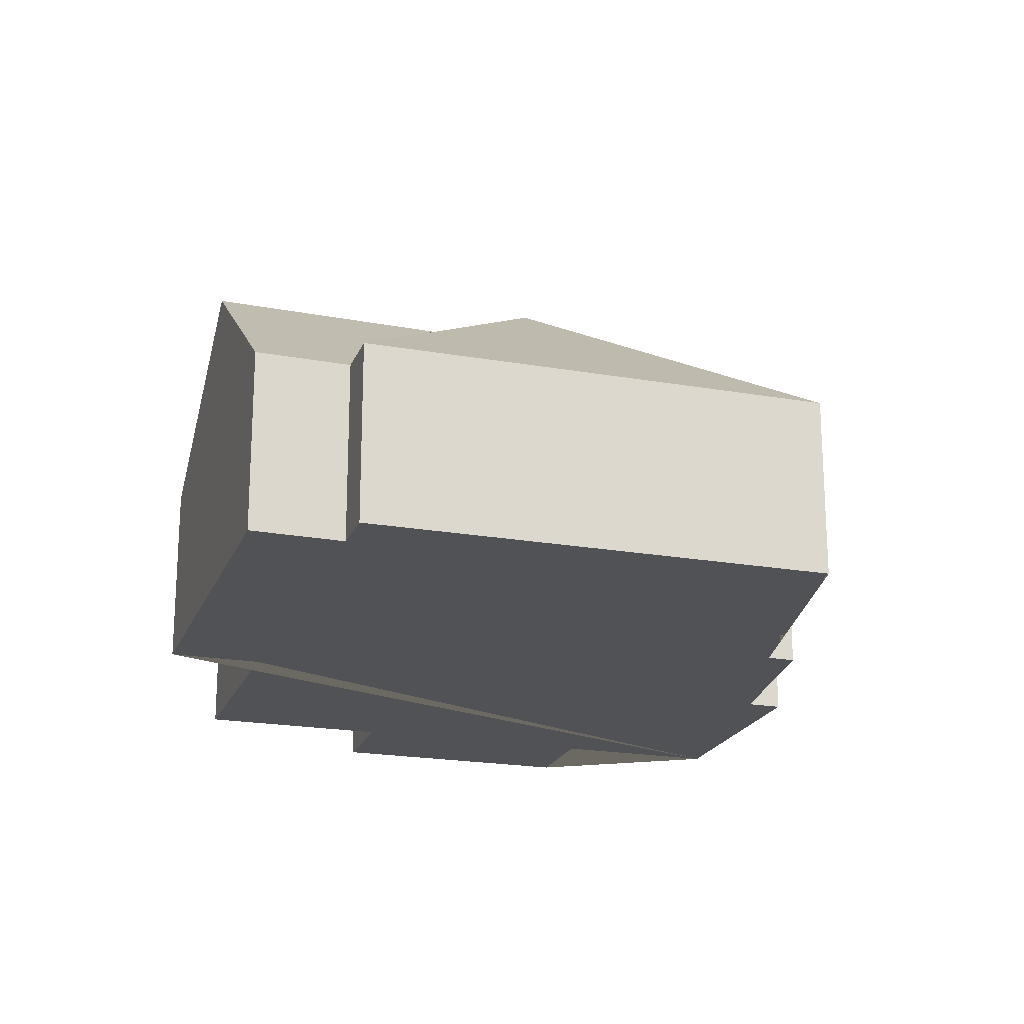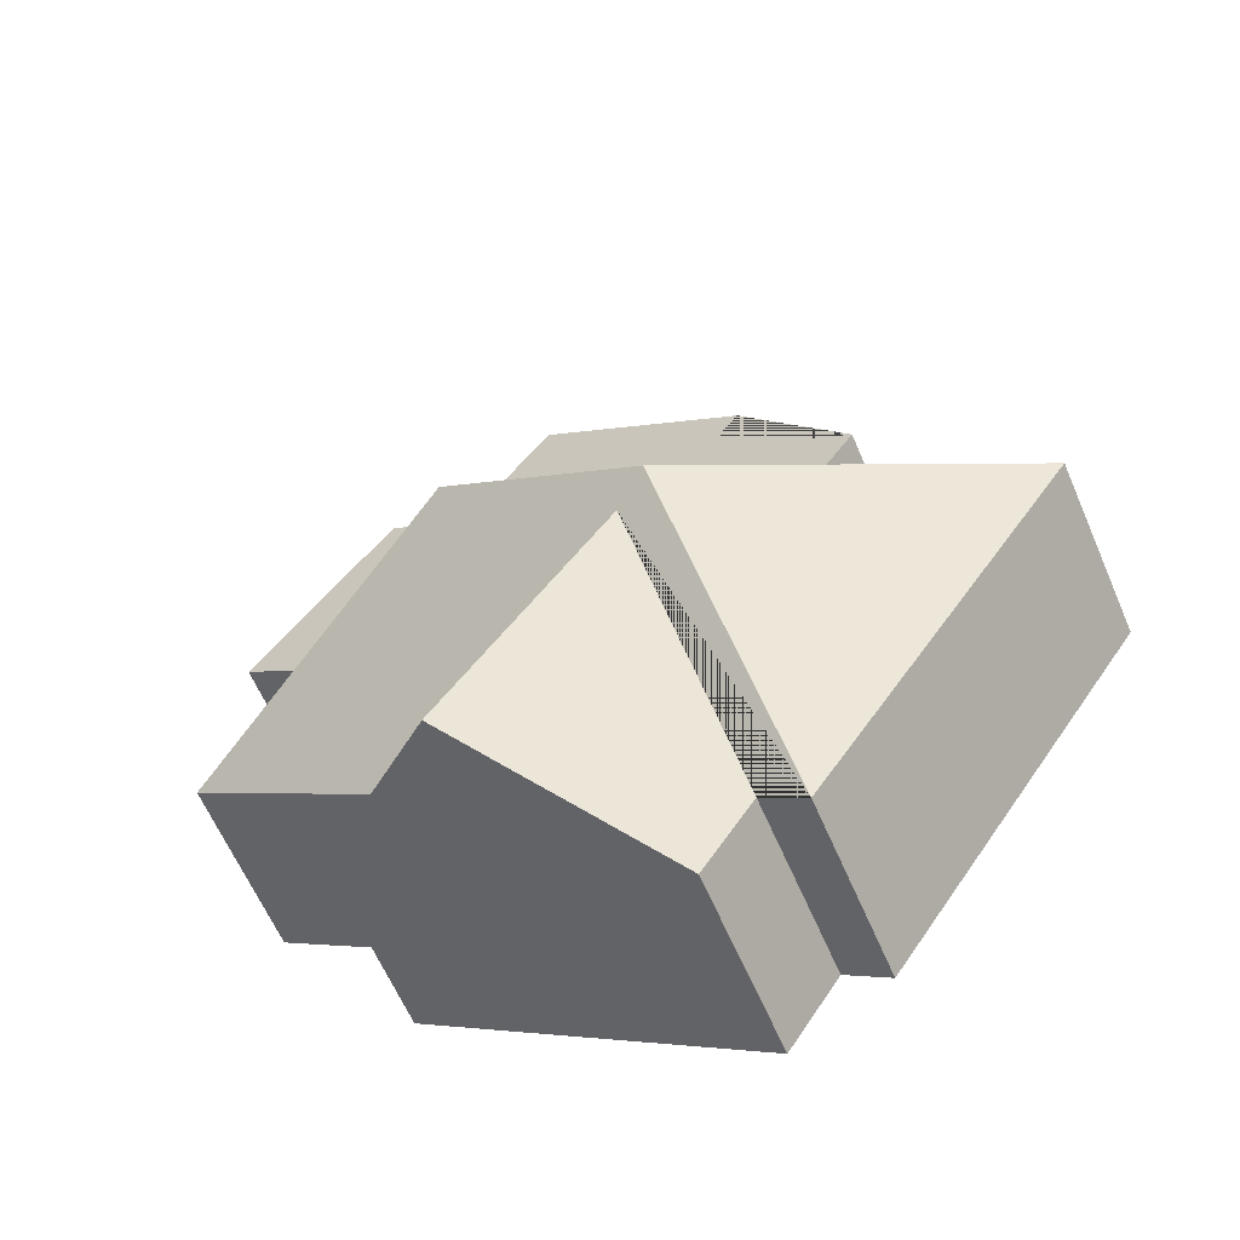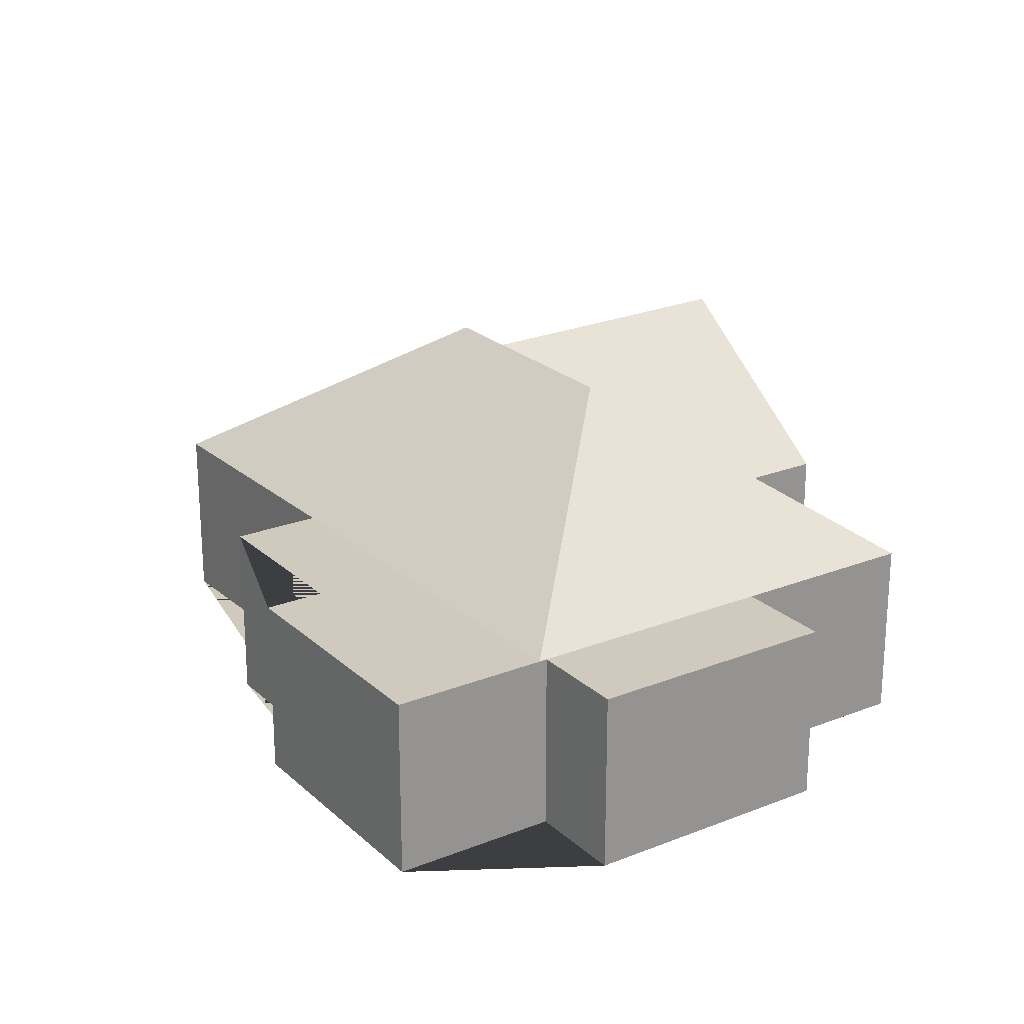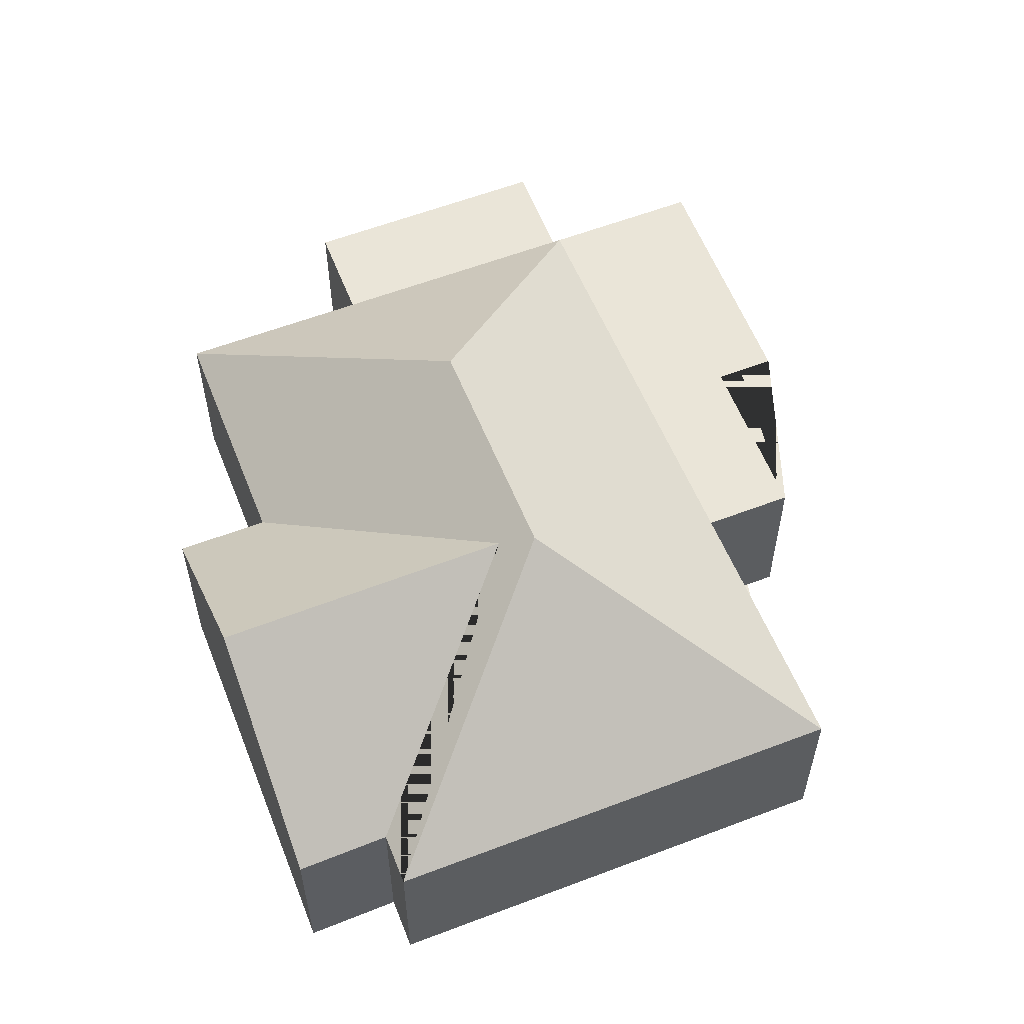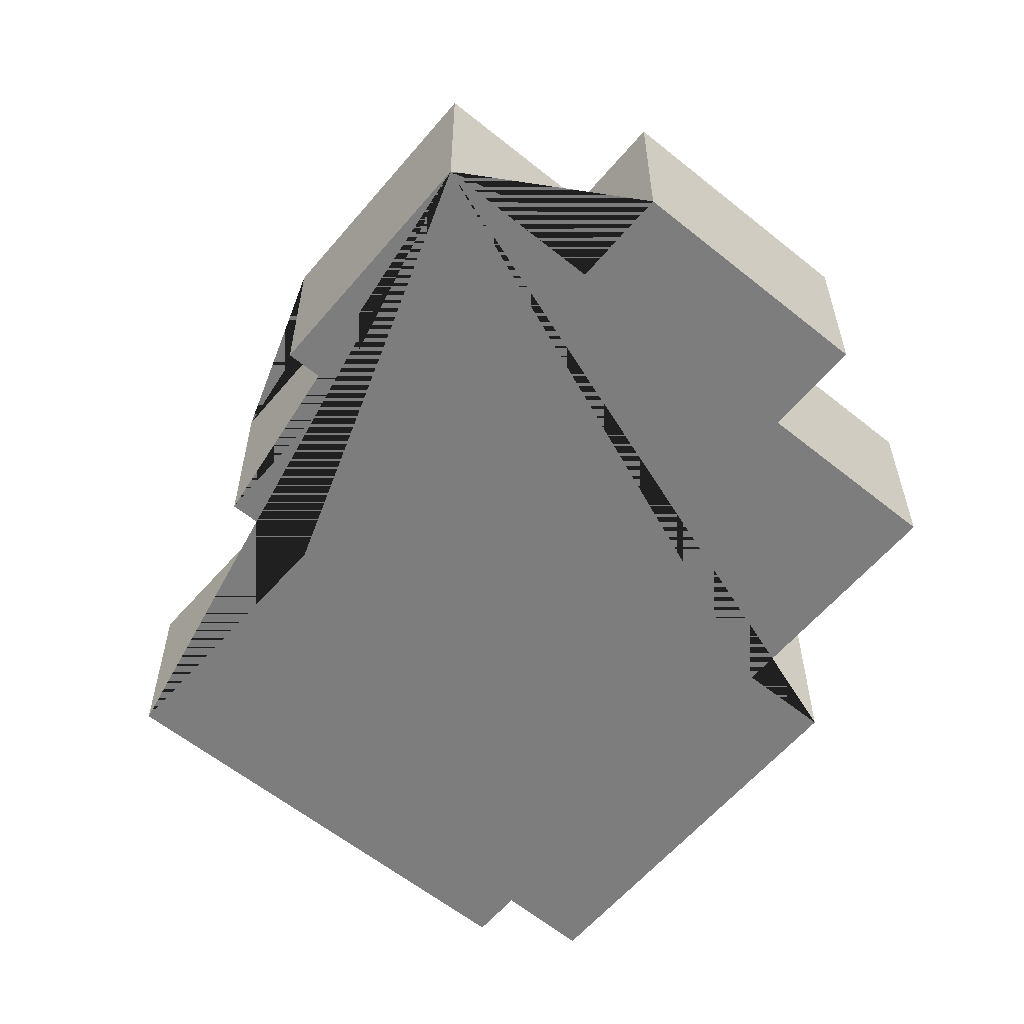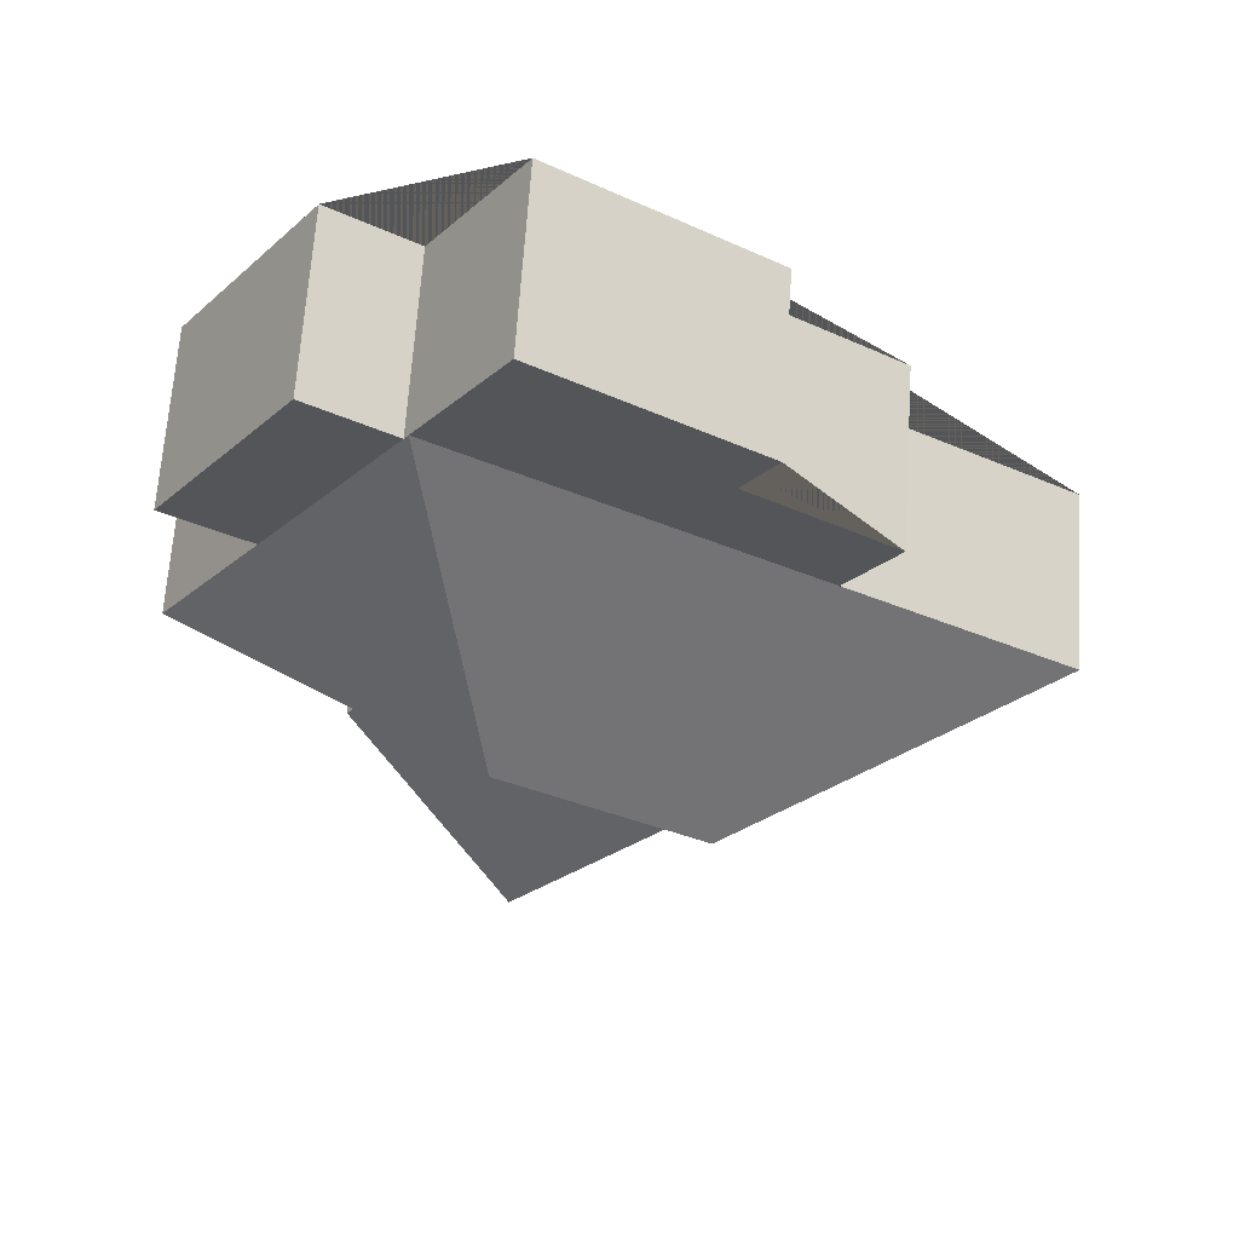
<metadata>
{"format":"obj","ext":"obj","renderer":"f3d","projection":"perspective","resolution":1024,"background":"white","views":[{"elev":-20.7,"azim":-141.5,"up":"+Y"},{"elev":-62.5,"azim":-156.7,"up":"+Z"},{"elev":23.1,"azim":22.1,"up":"+Y"},{"elev":58.9,"azim":-145.3,"up":"+Y"},{"elev":-59.2,"azim":16.4,"up":"+Y"},{"elev":65.5,"azim":-176.2,"up":"+Z"}]}
</metadata>
<code>
o BJ39_500_099051_0004
v 226.1 75 -20.15
v 138.8 75 -78.69
v 92.19 75 -140.3
v 152.8 75 -99.6
v 17.38 75 -233.2
v 113.2 75 -171.6
v 263 75 -75.16
v 299.3 75 -54.93
v 264.9 75 -77.97
v 153 145 -258.9
v 235.7 144.3 -204.6
v 167.1 135.6 -265.3
v 358.4 75 -143
v 324.1 75 -166
v 368.8 75 -232.5
v 126 75 -395.3
v 283.9 75 -289.4
v 144.2 75 -383
v 165.2 75 -415.7
v 235.2 136.4 -368.8
v 305.5 75 -321.6
v 226.1 0 -20.15
v 138.8 0 -78.69
v 152.8 0 -99.6
v 92.19 0 -140.3
v 113.2 0 -171.6
v 17.38 0 -233.2
v 126 0 -395.3
v 144.2 0 -383
v 165.2 0 -415.7
v 305.5 0 -321.6
v 283.9 0 -289.4
v 368.8 0 -232.5
v 324.1 0 -166
v 358.4 0 -143
v 299.3 0 -54.93
v 264.9 0 -77.97
v 263 0 -75.16
f 3 6 7 1 2 4
f 5 10 11 7 6
f 8 9 14 13
f 7 9 14 15 11
f 17 12 20 21
f 19 20 12 18
f 16 10 11 15 17 12 18
f 5 16 10
f 19 20 21
f 22 23 24 25 26 27 28 29 30 31 32 33 34 35 36 37 38
f 1 22 23 2
f 2 23 24 4
f 4 24 25 3
f 3 25 26 6
f 6 26 27 5
f 5 27 28 16
f 16 28 29 18
f 18 29 30 19
f 19 30 31 21
f 21 31 32 17
f 17 32 33 15
f 15 33 34 14
f 14 34 35 13
f 13 35 36 8
f 8 36 37 9
f 9 37 38 7
f 7 38 22 1

</code>
